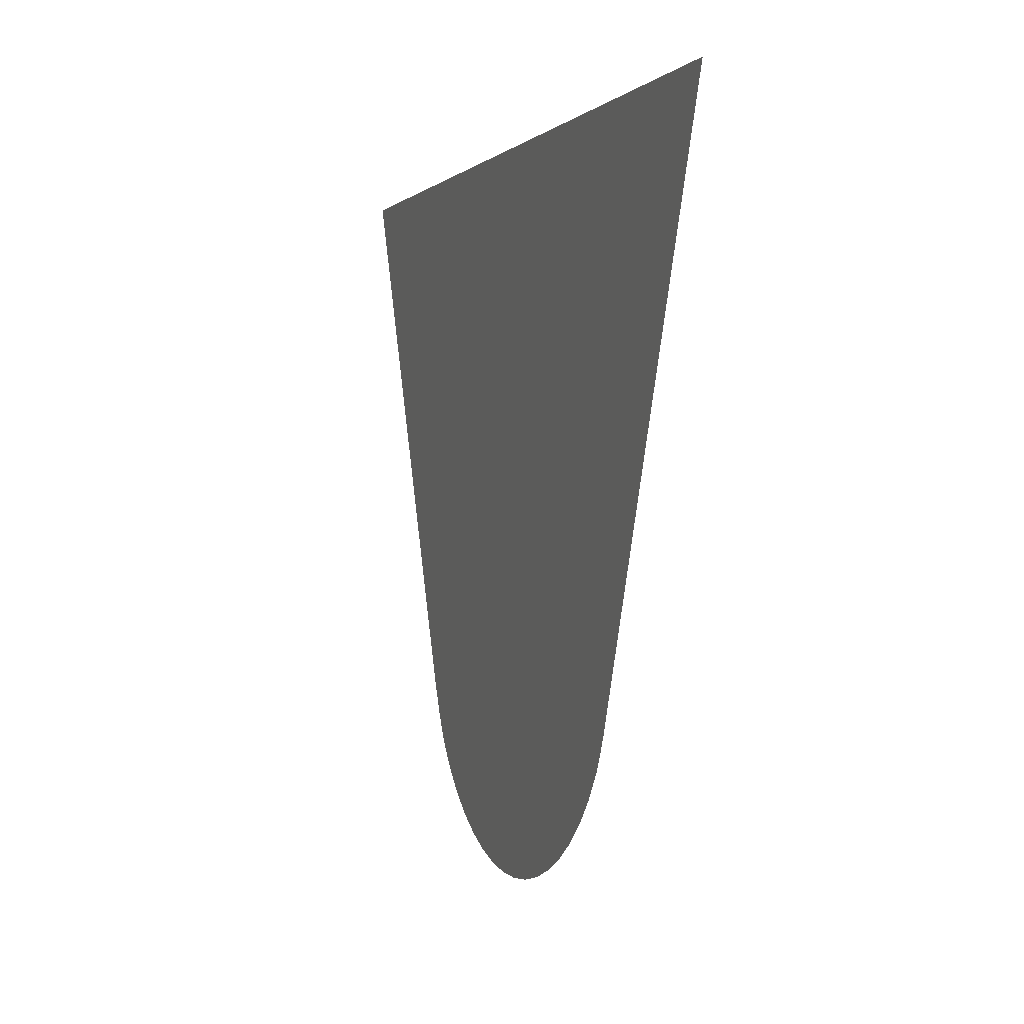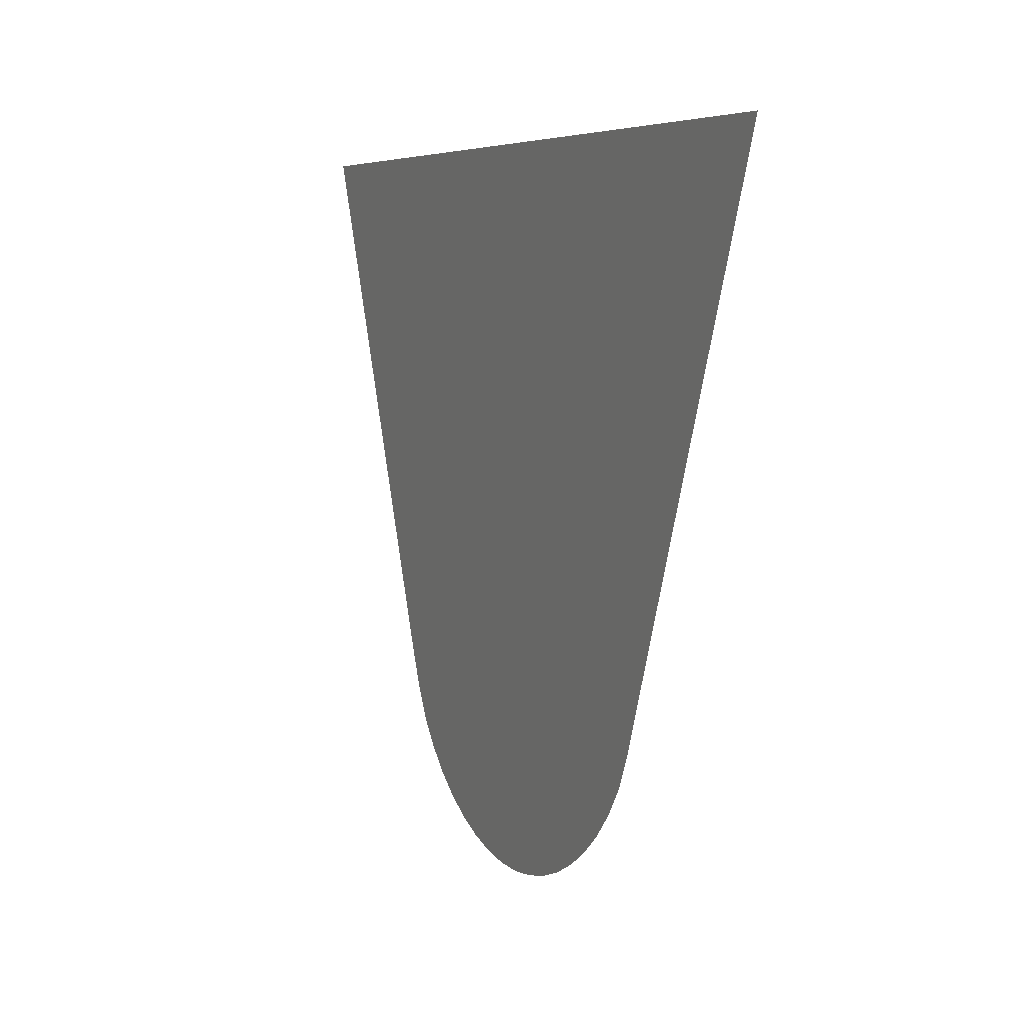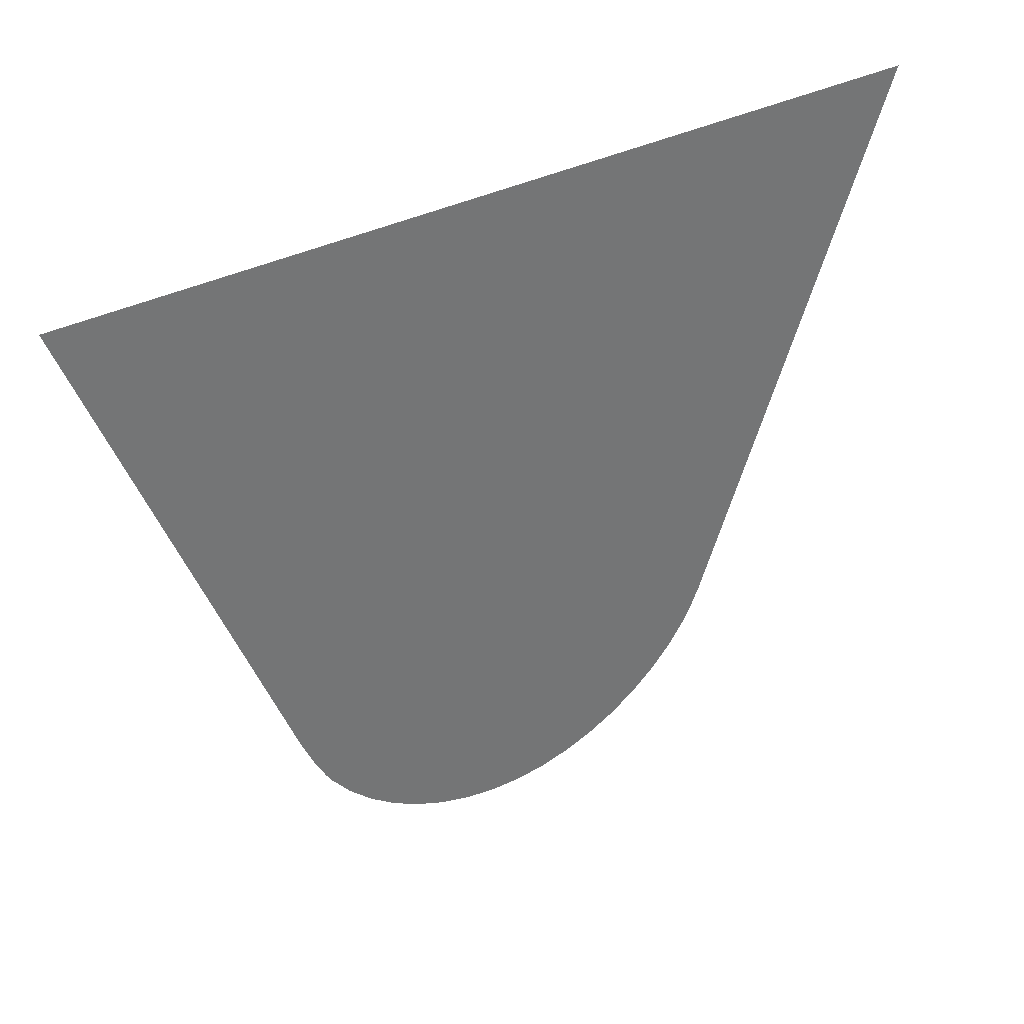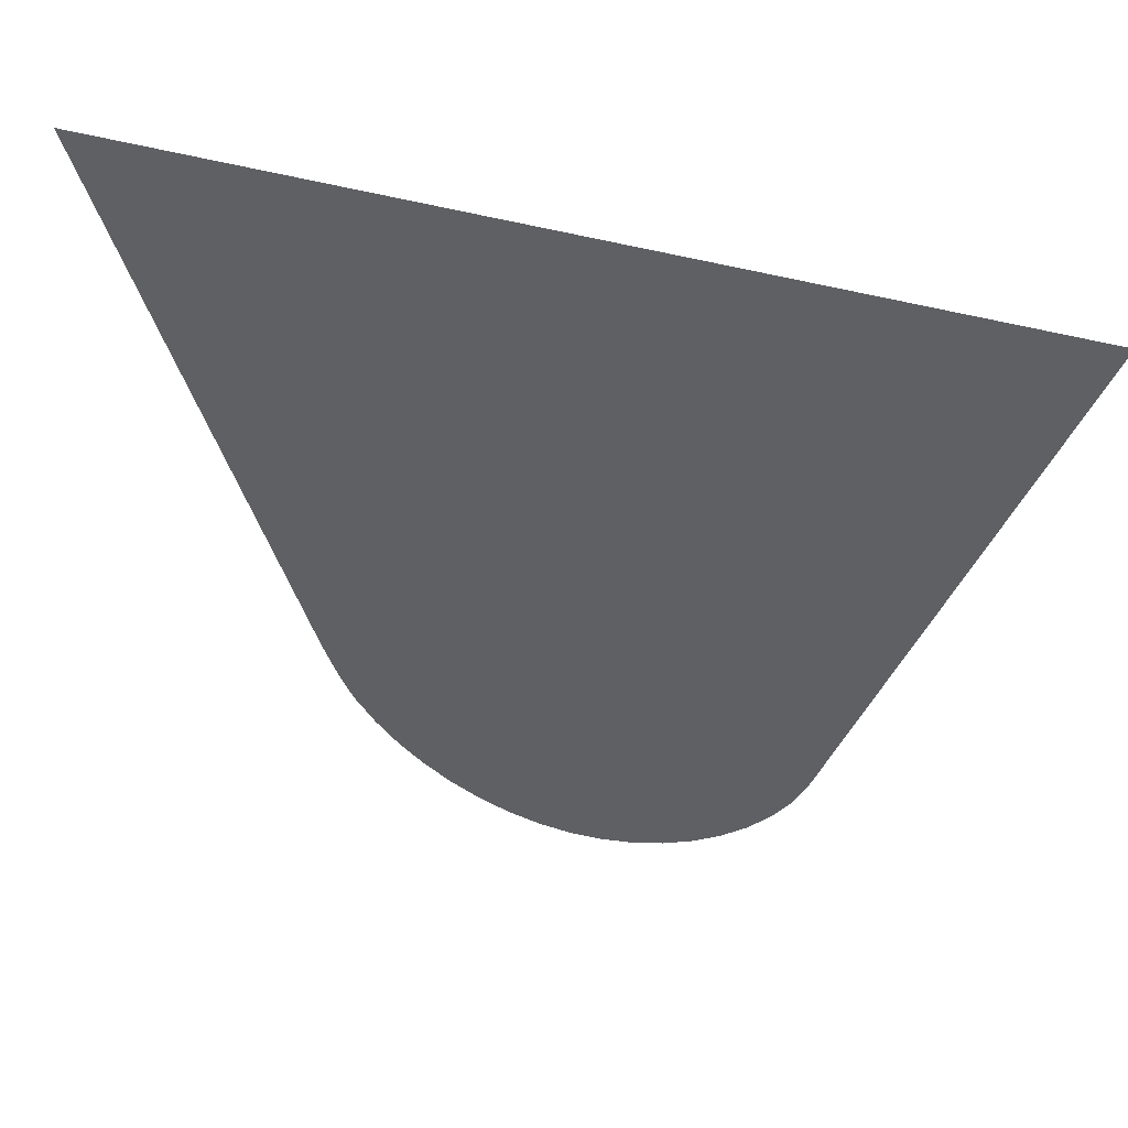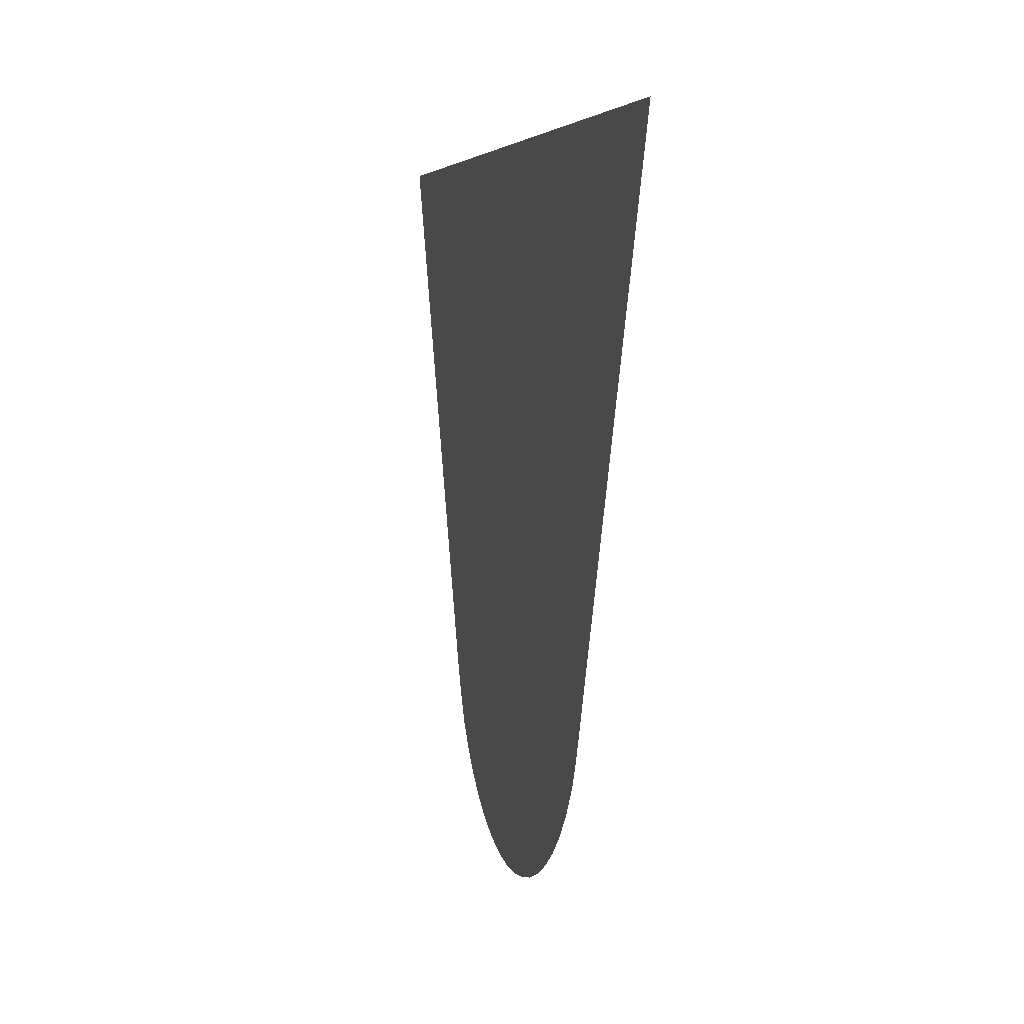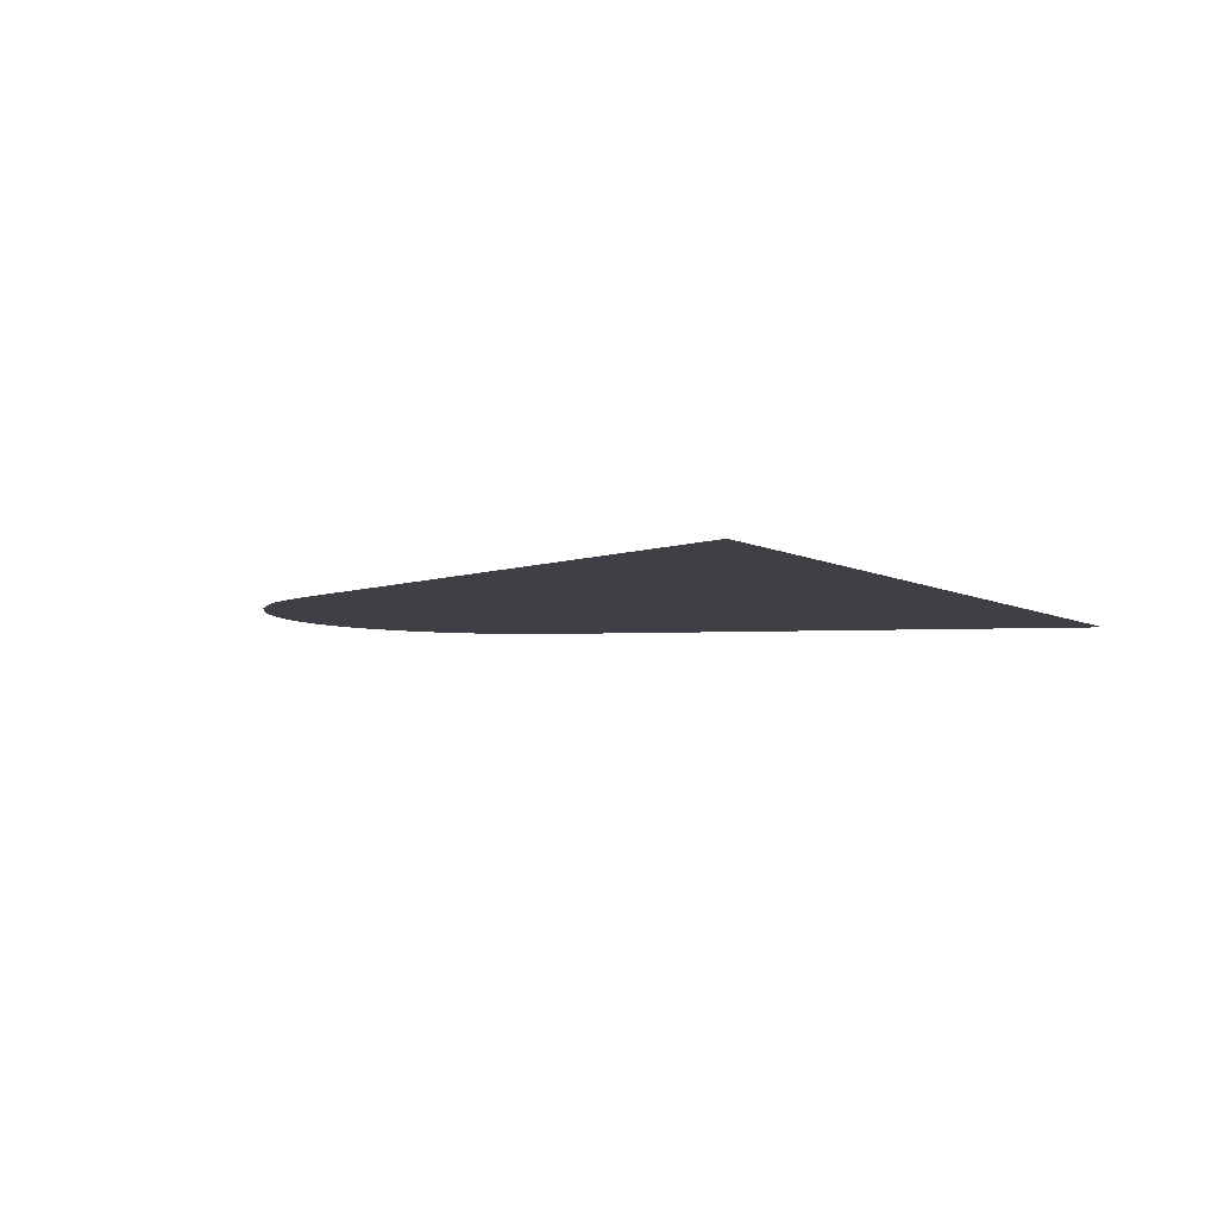
<metadata>
{"format":"obj","ext":"obj","renderer":"f3d","projection":"perspective","resolution":1024,"background":"white","views":[{"elev":-0.6,"azim":-109.5,"up":"+Y"},{"elev":5.6,"azim":-115.2,"up":"+Y"},{"elev":36.0,"azim":146.4,"up":"+Y"},{"elev":42.5,"azim":-160.5,"up":"+Y"},{"elev":4.4,"azim":-103.7,"up":"+Y"},{"elev":-5.2,"azim":119.6,"up":"+Z"}]}
</metadata>
<code>
v -50.25 8.742 22.58
v -44.11 8.743 22.58
v -45.5 5.105 22.58
v -45.6 4.895 22.58
v -45.68 4.737 22.58
v -45.71 4.681 22.58
v -45.85 4.506 22.58
v -46.01 4.352 22.58
v -46.19 4.218 22.58
v -46.38 4.107 22.58
v -46.58 4.02 22.58
v -46.79 3.958 22.58
v -47.01 3.923 22.58
v -47.23 3.914 22.58
v -47.44 3.934 22.58
v -47.66 3.981 22.58
v -47.87 4.054 22.58
v -48.06 4.151 22.58
v -48.25 4.271 22.58
v -48.42 4.414 22.58
v -48.57 4.577 22.58
v -48.7 4.759 22.58
v -48.73 4.817 22.58
v -48.81 4.981 22.58
f 2 1 3
f 3 24 4
f 1 24 3
f 4 7 5
f 5 7 6
f 4 8 7
f 4 9 8
f 4 10 9
f 4 11 10
f 4 17 11
f 16 15 12
f 15 14 13
f 12 15 13
f 11 16 12
f 11 17 16
f 4 24 17
f 17 24 18
f 18 24 19
f 19 24 20
f 20 24 21
f 21 23 22
f 21 24 23

</code>
